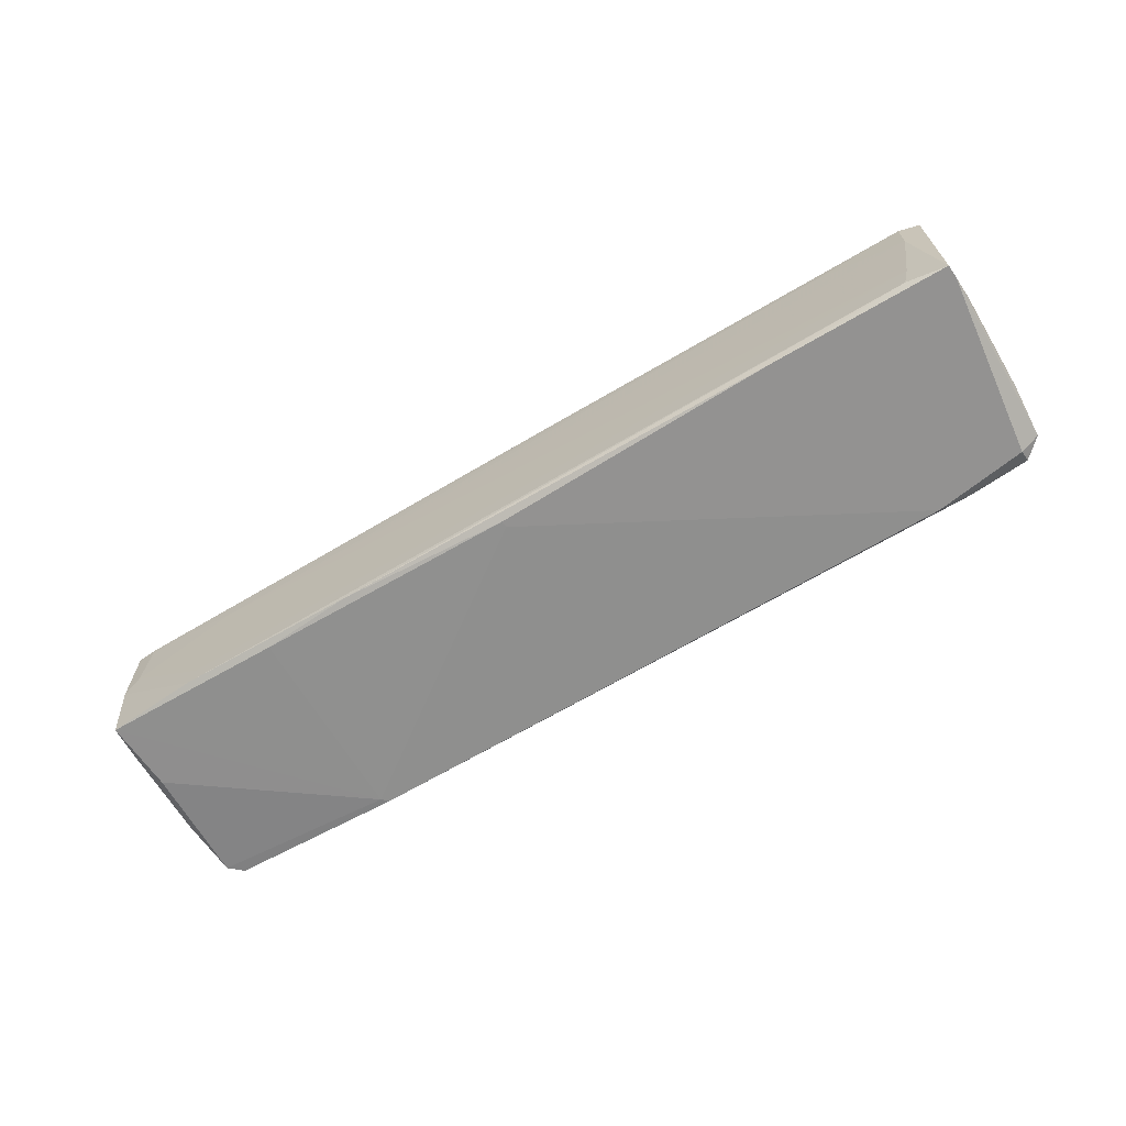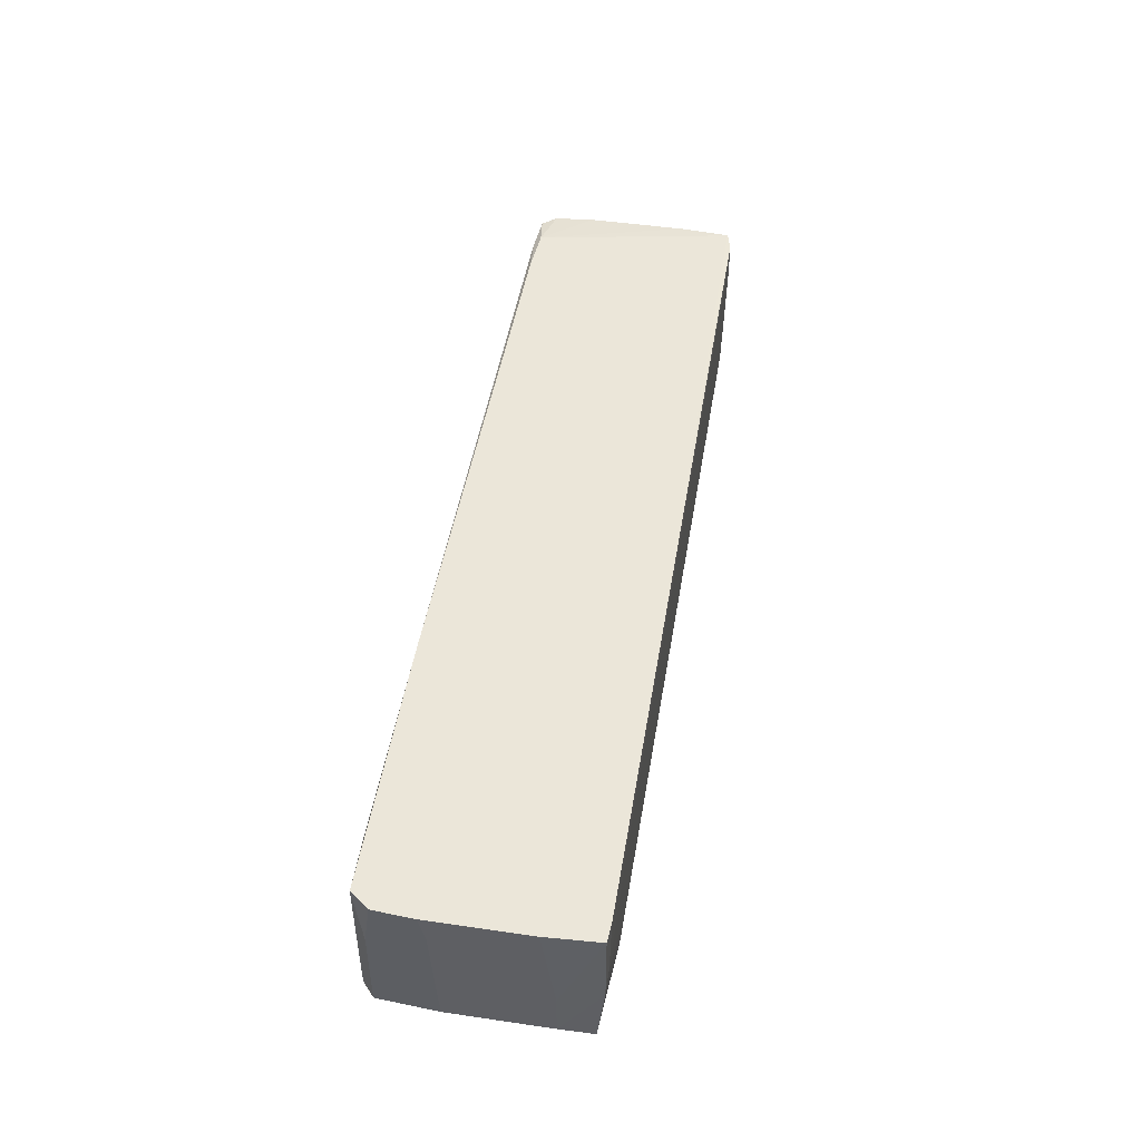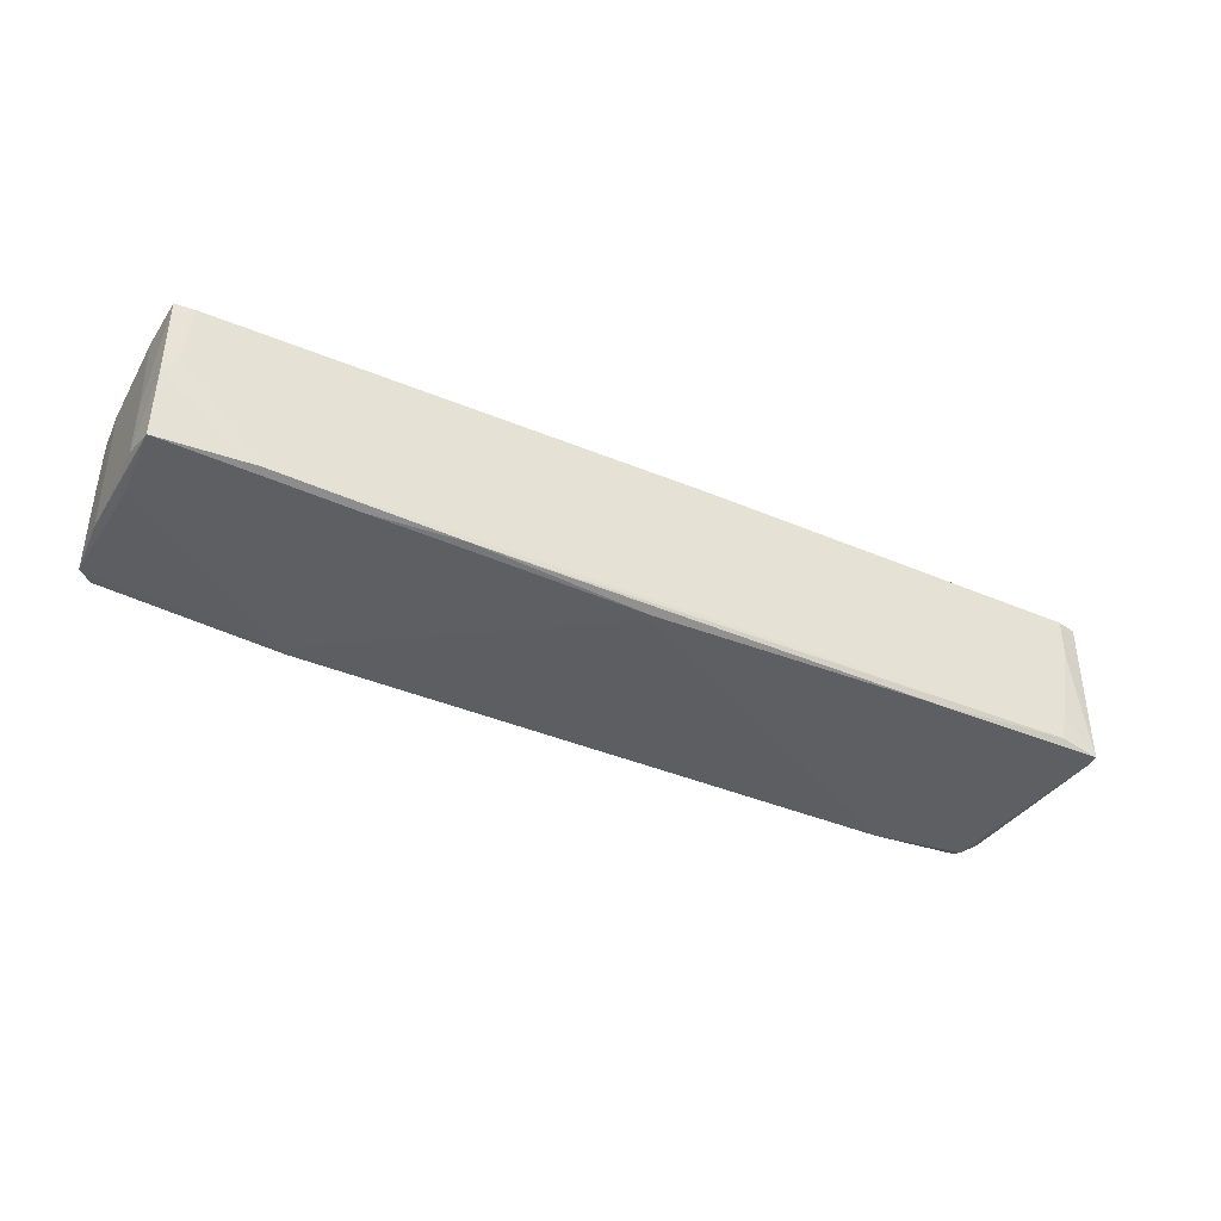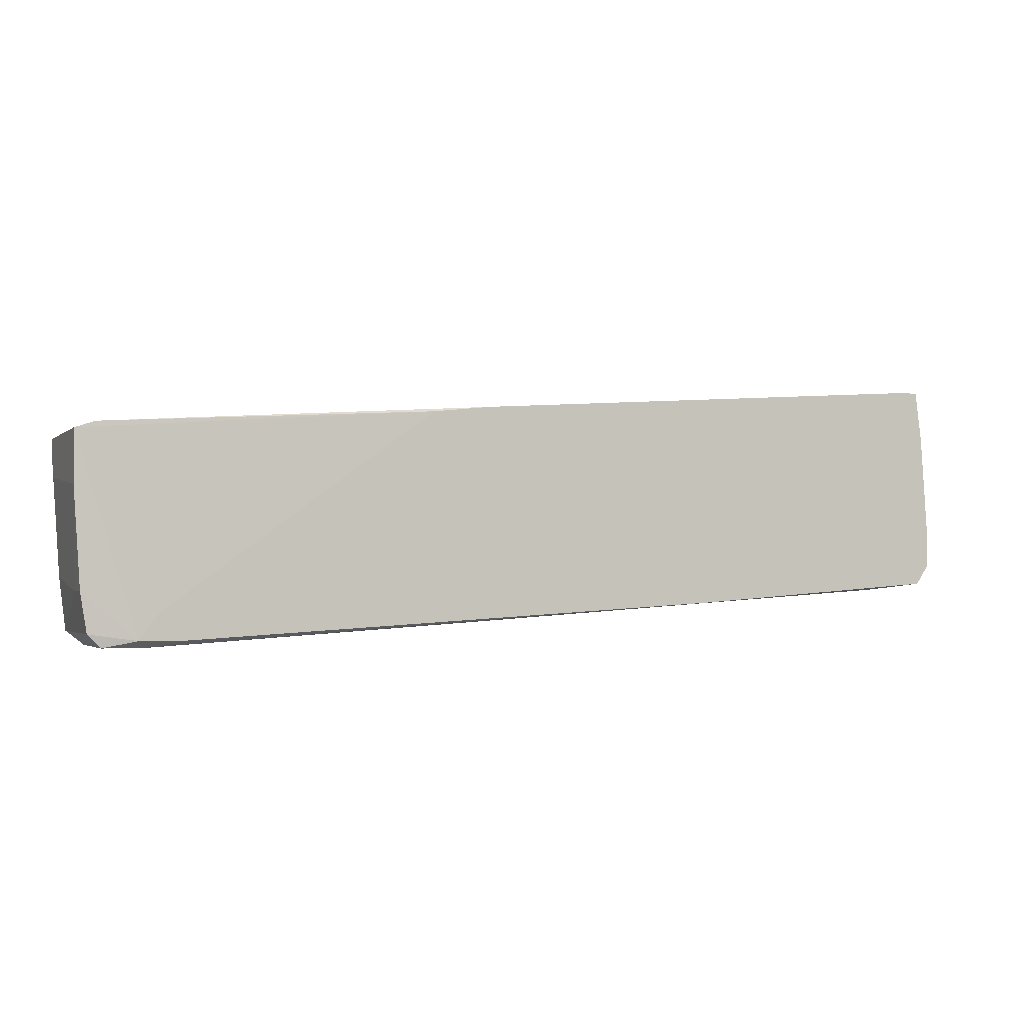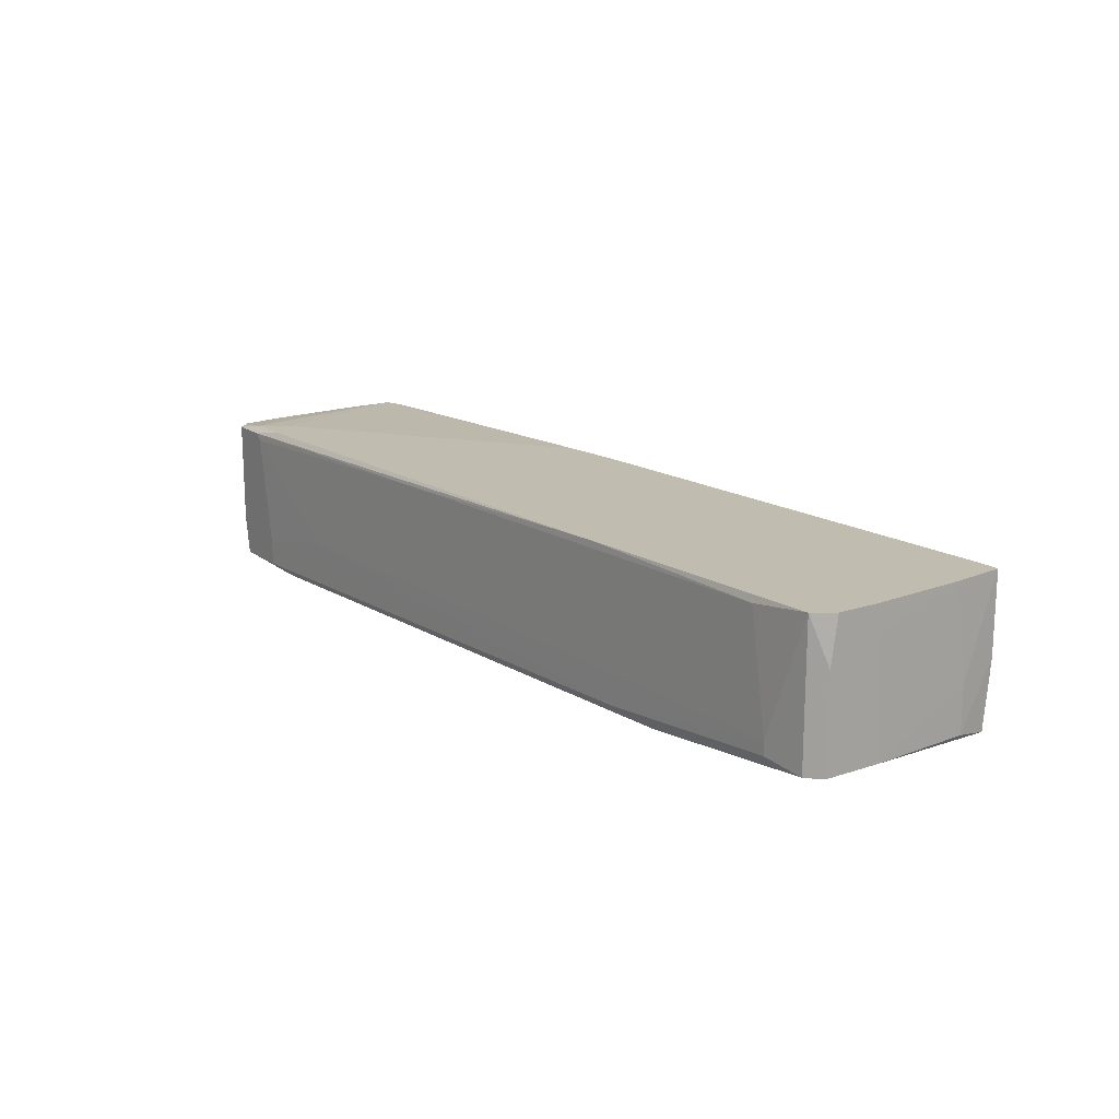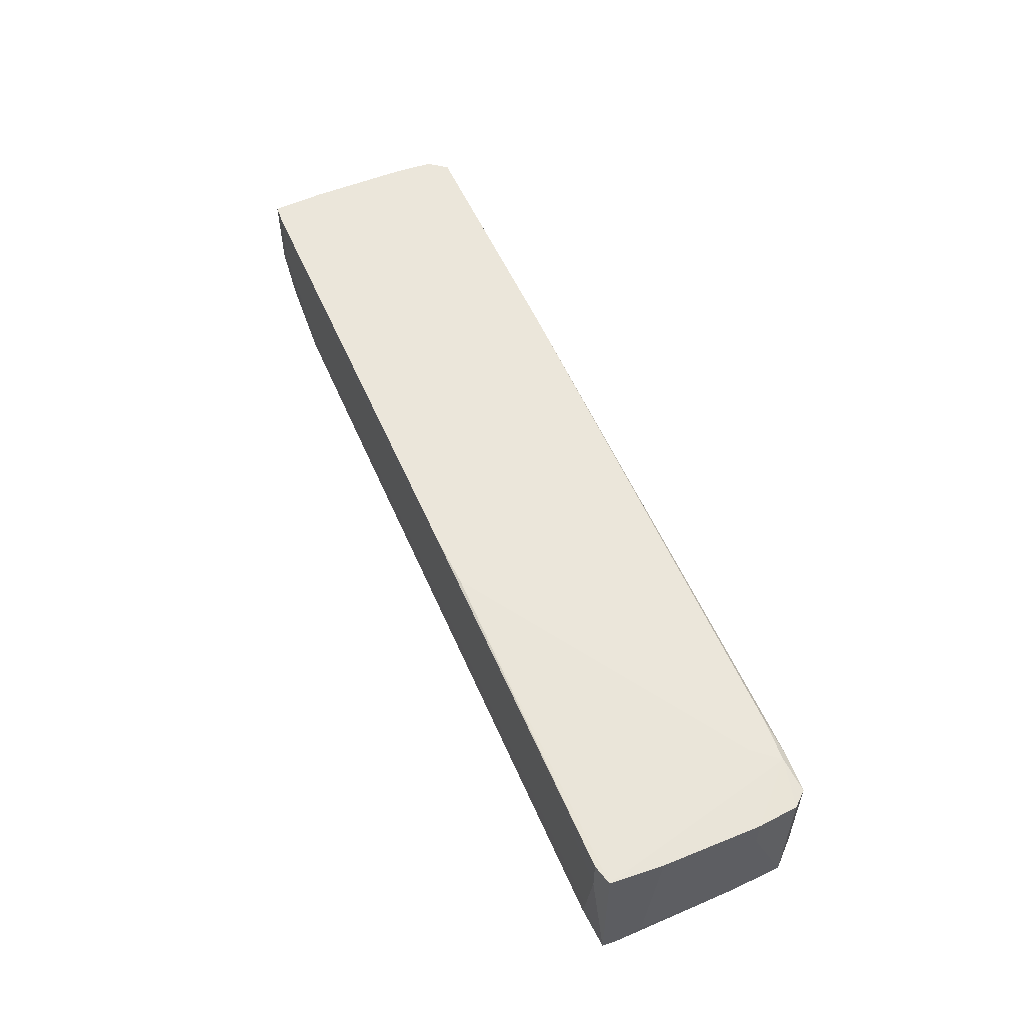
<metadata>
{"format":"obj","ext":"obj","renderer":"f3d","projection":"perspective","resolution":1024,"background":"white","views":[{"elev":-66.5,"azim":34.8,"up":"+Y"},{"elev":47.3,"azim":-76.8,"up":"+Y"},{"elev":-39.6,"azim":-23.3,"up":"+Y"},{"elev":-2.2,"azim":158.1,"up":"+Z"},{"elev":16.4,"azim":-124.5,"up":"+Y"},{"elev":54.9,"azim":70.7,"up":"+Y"}]}
</metadata>
<code>
v -0.06214 -0.01738 0.02579
v 0.06174 -0.01885 0.01842
v 0.08535 0.01359 -0.03026
v 0.08091 -0.01737 -0.03026
v 0.08091 -0.01147 -0.03026
v -0.05182 -0.0159 -0.0214
v -0.09901 0.01655 0.03022
v 0.08387 0.01654 -0.02288
v 0.09419 -0.01737 -0.03026
v 0.09419 -0.01885 -0.0273
v 0.09419 -0.01147 0.01694
v 0.01013 0.01654 0.02284
v 0.08682 0.01507 -0.03026
v -0.003125 -0.01885 0.02136
v -0.003125 -0.01885 0.01989
v 0.07796 0.01654 -0.02878
v 0.09714 0.006218 0.01694
v 0.09714 0.01507 0.01694
v -0.1064 0.01064 -0.002226
v -0.1064 0.01655 -0.01255
v -0.1064 0.01655 -0.0037
v -0.1064 -0.01443 -0.000752
v -0.1064 -0.01443 -0.01402
v -0.1064 0.006218 -0.01402
v -0.08279 -0.0159 0.02874
v -0.06361 -0.01738 -0.01993
v -0.09016 0.01507 -0.01845
v 0.1001 0.007691 -0.01845
v 0.1001 -0.0159 -0.0155
v 0.1001 0.01507 -0.01845
v -0.1035 -0.001152 0.03022
v -0.1035 0.01655 0.03022
v -0.1035 0.01655 -0.01698
v -0.1035 -0.0159 0.01251
v -0.1035 -0.0159 0.02874
v -0.1035 -0.01443 -0.01698
v 0.07354 -0.01885 -0.02878
v 0.09272 -0.01737 0.01694
v -0.1005 0.00327 0.03022
v -0.07688 0.01212 0.02874
v 0.02338 0.01654 0.02136
v -0.08132 -0.01148 0.02874
v 0.0765 0.01359 0.01842
v 0.09567 -0.008525 -0.03026
v 0.09567 0.01507 -0.03026
v -0.0415 -0.01738 0.02579
v 0.09863 -0.0159 -0.0273
v 0.09863 0.01507 -0.0273
v -0.1049 -0.0041 0.02136
v -0.1049 0.01655 0.01841
v -0.1049 -0.01443 0.02136
v 0.01896 0.01507 -0.02582
v -0.09459 -0.01 -0.01845
v -0.09459 -0.01295 -0.01845
v -0.004611 0.006218 -0.02435
v -0.0651 -0.01738 -0.01845
v 0.05878 -0.007049 -0.02878
v 0.1016 -0.01885 0.01251
v 0.1016 -0.01885 0.01546
v 0.1016 -0.0159 0.006612
v 0.1016 0.01507 0.003664
v 0.1016 0.01507 0.01546
v -0.04445 0.01655 -0.0214
v 0.08828 0.01654 -0.02878
f 20 19 21
f 33 50 7
f 17 59 62
f 10 59 14
f 4 5 13
f 36 33 53
f 33 36 23
f 50 33 20
f 53 33 27
f 48 64 30
f 47 48 30
f 26 4 37
f 10 14 37
f 4 13 9
f 47 10 9
f 37 4 9
f 10 37 9
f 23 35 22
f 20 23 22
f 7 50 32
f 25 35 1
f 62 59 60
f 7 32 39
f 64 48 45
f 13 64 45
f 48 47 45
f 9 13 45
f 17 62 18
f 35 23 34
f 22 35 51
f 7 12 41
f 12 18 41
f 18 62 41
f 5 4 6
f 4 26 6
f 64 62 61
f 30 64 61
f 62 60 61
f 38 25 46
f 1 14 46
f 25 1 46
f 20 22 19
f 33 7 63
f 27 33 63
f 13 52 63
f 52 27 63
f 36 26 56
f 23 36 56
f 1 35 56
f 14 1 56
f 35 34 56
f 34 23 56
f 5 6 57
f 6 53 57
f 35 25 31
f 25 39 31
f 39 32 31
f 51 35 31
f 32 51 31
f 62 64 8
f 7 41 8
f 41 62 8
f 64 63 8
f 63 7 8
f 12 7 43
f 17 18 43
f 18 12 43
f 14 59 2
f 59 38 2
f 46 14 2
f 38 46 2
f 26 37 15
f 37 14 15
f 56 26 15
f 14 56 15
f 59 17 11
f 38 59 11
f 13 5 3
f 52 13 3
f 5 57 3
f 57 52 3
f 7 39 40
f 43 7 40
f 17 43 40
f 11 17 40
f 39 11 40
f 26 36 54
f 36 53 54
f 6 26 54
f 53 6 54
f 25 38 42
f 39 25 42
f 38 11 42
f 11 39 42
f 32 50 49
f 22 51 49
f 51 32 49
f 50 19 49
f 19 22 49
f 64 13 16
f 63 64 16
f 13 63 16
f 47 9 44
f 45 47 44
f 9 45 44
f 47 30 28
f 30 61 28
f 61 60 28
f 29 47 28
f 60 29 28
f 59 10 58
f 10 47 58
f 60 59 58
f 47 29 58
f 29 60 58
f 33 23 24
f 20 33 24
f 23 20 24
f 53 27 55
f 27 52 55
f 57 53 55
f 52 57 55
f 50 20 21
f 19 50 21

</code>
